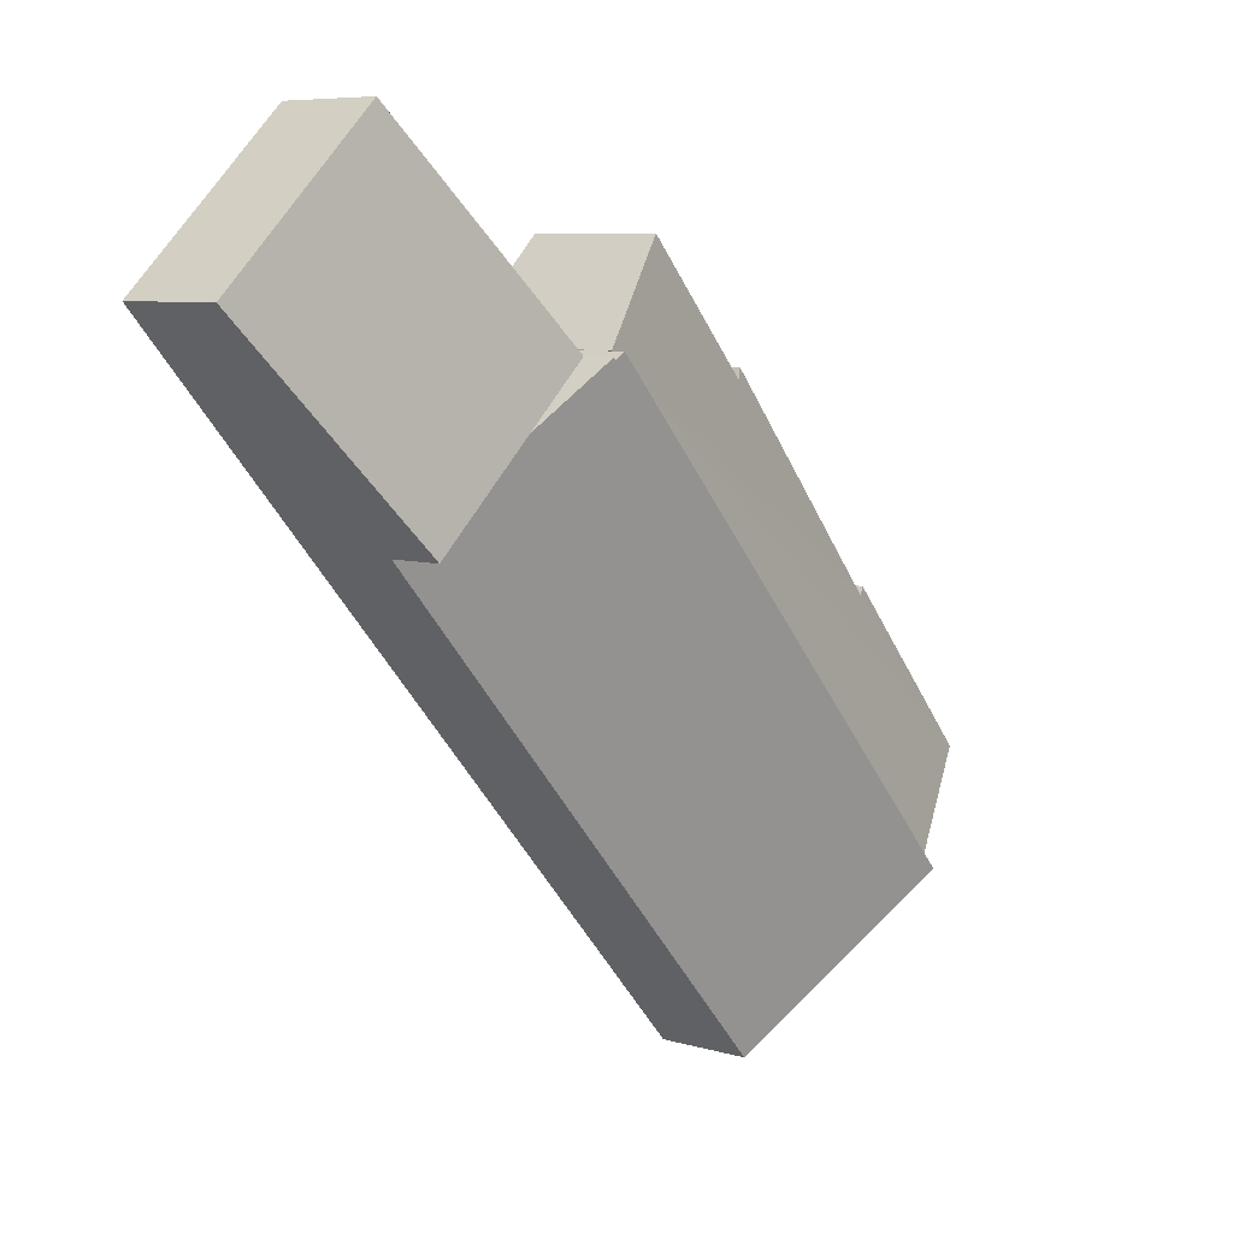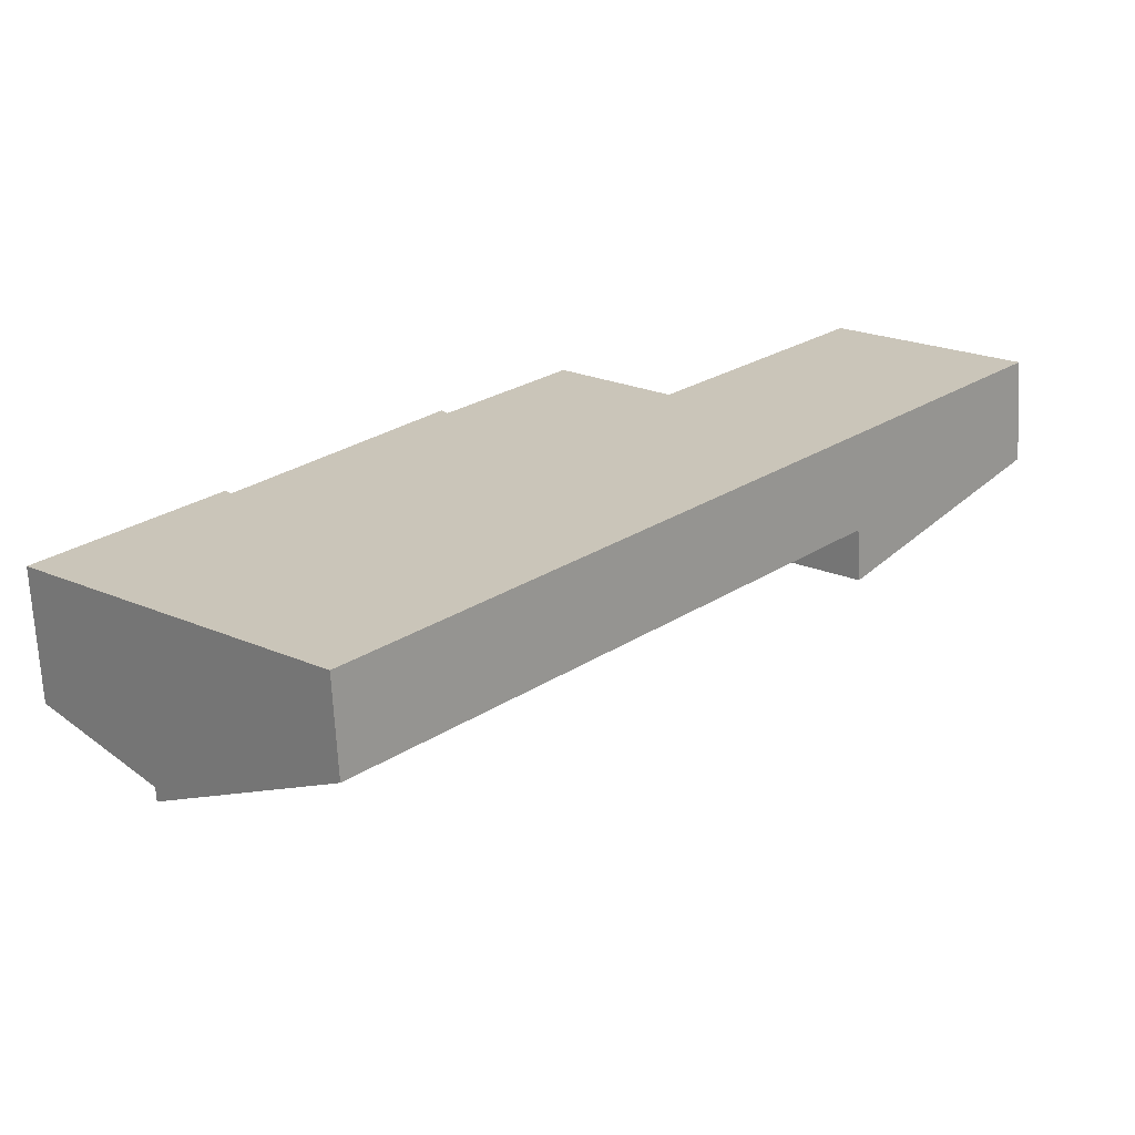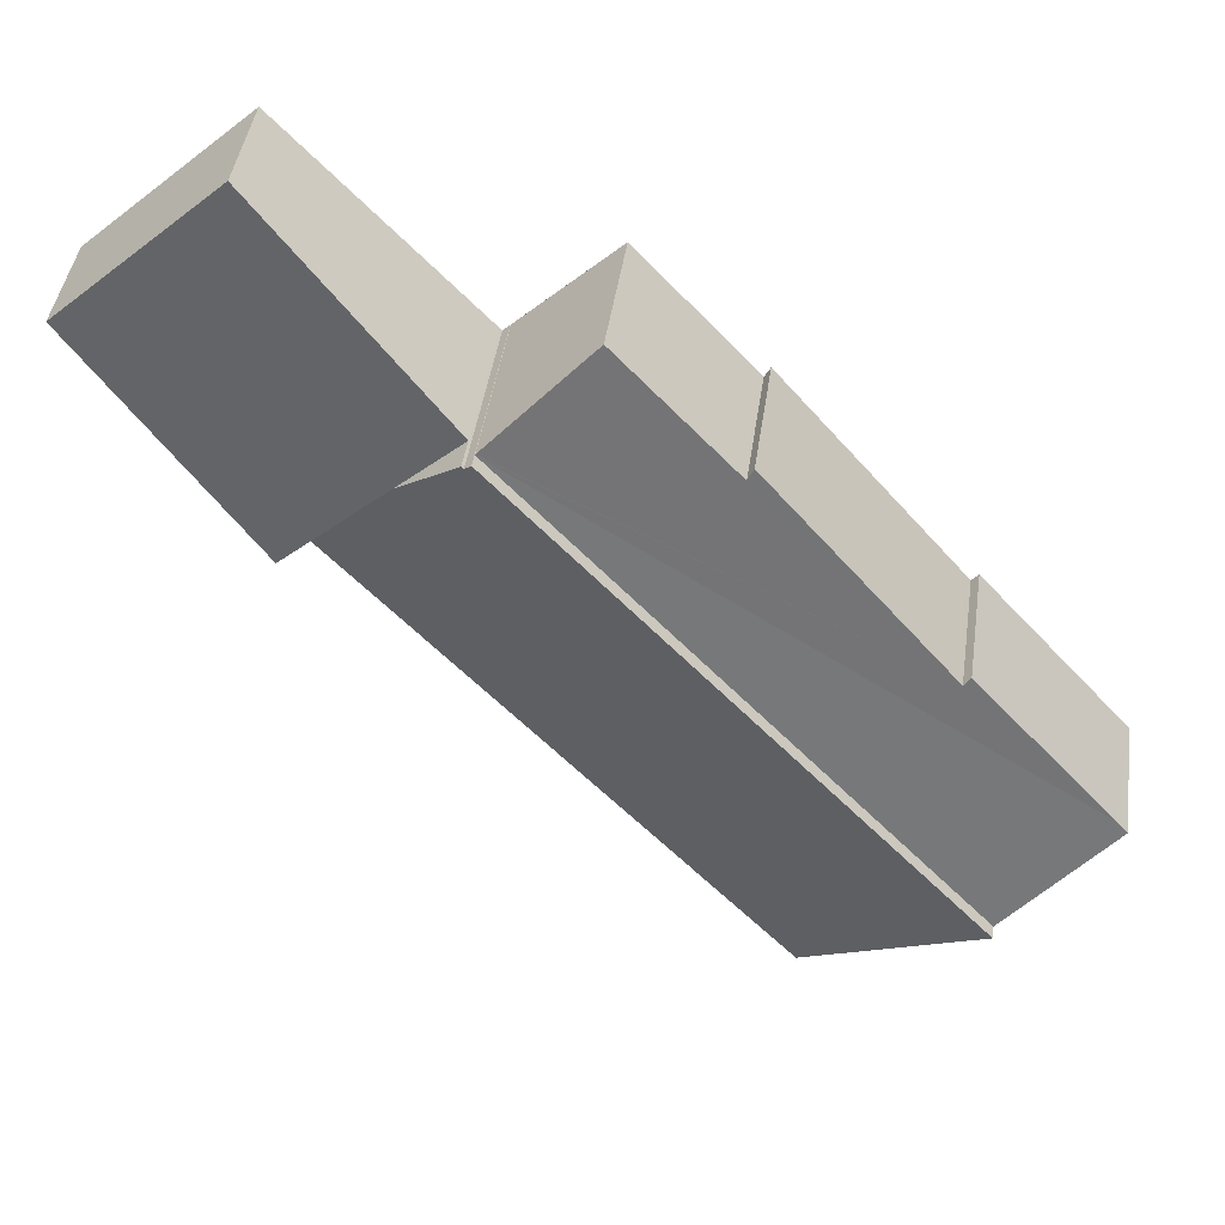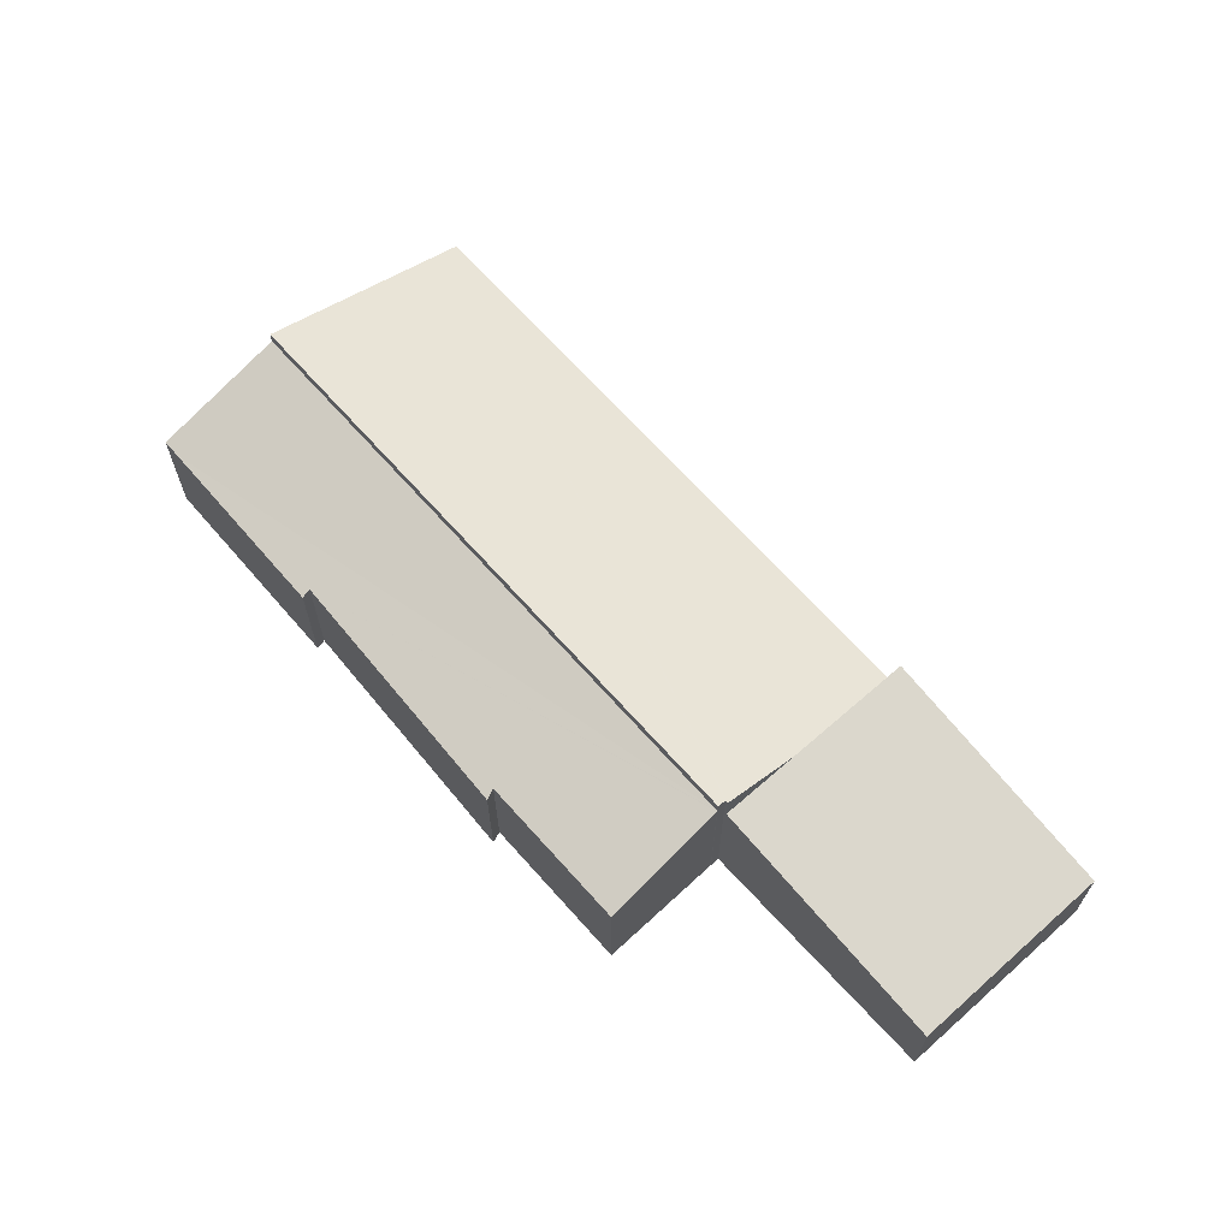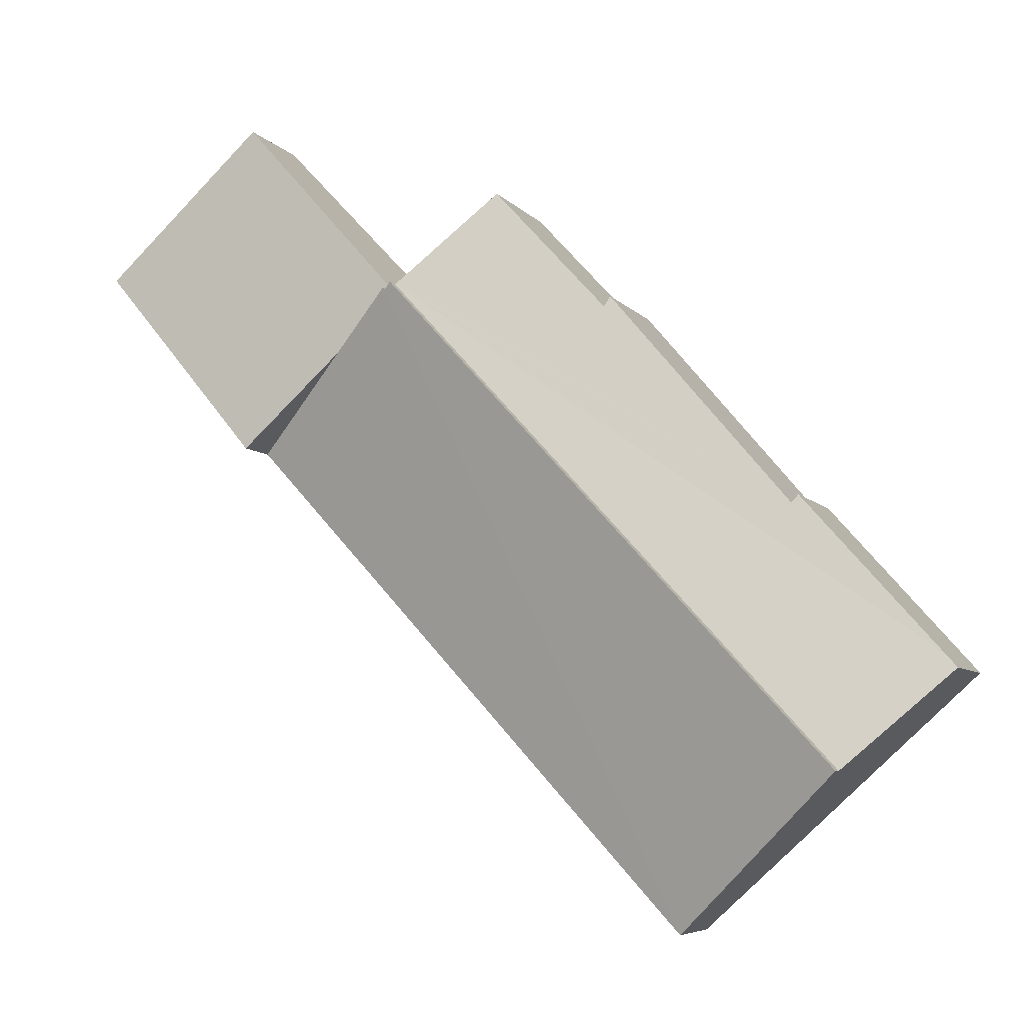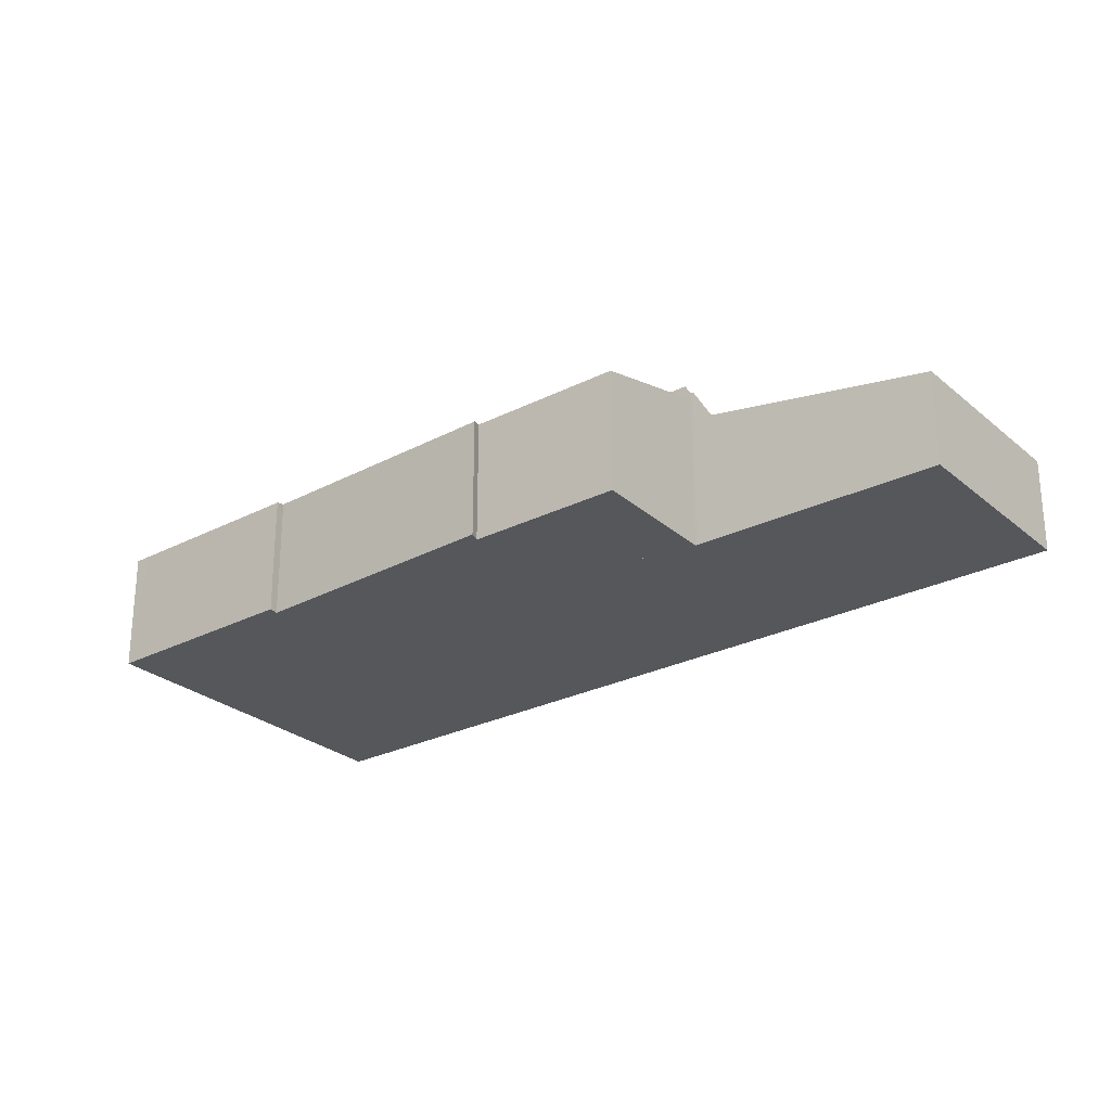
<metadata>
{"format":"obj","ext":"obj","renderer":"f3d","projection":"perspective","resolution":1024,"background":"white","views":[{"elev":7.2,"azim":130.0,"up":"+Z"},{"elev":-68.6,"azim":3.0,"up":"+Z"},{"elev":43.3,"azim":-171.9,"up":"+Z"},{"elev":66.9,"azim":0.9,"up":"+Y"},{"elev":-6.3,"azim":-159.8,"up":"+Z"},{"elev":-26.9,"azim":-9.6,"up":"+Y"}]}
</metadata>
<code>
v  9.864 3.226 7.029
v  4.99 1.691 -4.53
v  1.878 3.226 -1.705
v  9.987 3.164 6.911
v  10.02 3.164 6.951
v  11.16 2.601 5.915
v  13.01 1.691 4.241
v  10.02 -4.256e-16 6.951
v  11.16 -3.622e-16 5.915
v  13.01 -2.597e-16 4.241
v  9.864 -4.304e-16 7.029
v  9.987 -4.232e-16 6.911
v  4.99 2.774e-16 -4.53
v  1.878 1.044e-16 -1.705
v  13.01 2.599 4.241
v  13.34 1.817 10.47
v  16.25 1.82 7.779
v  10.02 2.602 6.951
v  13.34 -6.413e-16 10.47
v  16.25 -4.763e-16 7.779
v  8.577 2.533 8.265
v  8.121 2.377 8.678
v  8.133 2.377 8.691
v  6.111 2.361 6.483
v  2.776 2.332 2.857
v  9.856 2.981 7.036
v  6.01 2.311 6.669
v  9.864 2.984 7.029
v  1.878 2.984 -1.705
v  0.215 2.282 0.242
v  0 2.283 1.398e-16
v  2.658 2.287 2.997
v  6.111 -3.97e-16 6.483
v  6.01 -4.084e-16 6.669
v  8.133 -5.322e-16 8.691
v  9.856 -4.308e-16 7.036
v  8.577 -5.061e-16 8.265
v  2.776 -1.749e-16 2.857
v  2.658 -1.835e-16 2.997
v  8.121 -5.314e-16 8.678
v  0 0 0
v  0.215 -1.482e-17 0.242
g defaultobject
f 1 2 3
f 2 1 4
f 2 4 5
f 2 5 6
f 2 6 7
f 8 6 5
f 6 8 7
f 7 8 9
f 7 9 10
f 11 4 1
f 4 11 12
f 10 2 7
f 2 10 13
f 2 14 3
f 14 2 13
f 14 1 3
f 1 14 11
f 12 5 4
f 5 12 8
f 9 13 10
f 13 9 14
f 14 9 12
f 12 9 8
f 14 12 11
f 15 16 17
f 16 15 6
f 16 6 18
f 8 16 18
f 16 8 19
f 16 20 17
f 20 16 19
f 17 10 15
f 10 17 20
f 6 8 18
f 8 6 15
f 8 15 9
f 9 15 10
f 9 19 8
f 19 9 20
f 20 9 10
f 21 22 23
f 22 21 24
f 24 21 25
f 25 21 26
f 25 27 24
f 25 26 28
f 29 30 28
f 30 29 31
f 32 25 30
f 28 30 25
f 27 33 24
f 33 27 34
f 35 21 23
f 21 35 26
f 26 35 36
f 36 35 37
f 32 38 25
f 38 32 39
f 33 22 24
f 22 33 40
f 22 40 23
f 23 40 35
f 41 30 31
f 30 41 32
f 32 41 39
f 39 41 42
f 38 27 25
f 27 38 34
f 11 29 28
f 29 11 14
f 14 31 29
f 31 14 41
f 11 41 14
f 41 11 42
f 42 11 38
f 38 11 33
f 33 11 36
f 33 36 40
f 40 36 37
f 40 37 35
f 34 38 33
f 39 42 38

</code>
